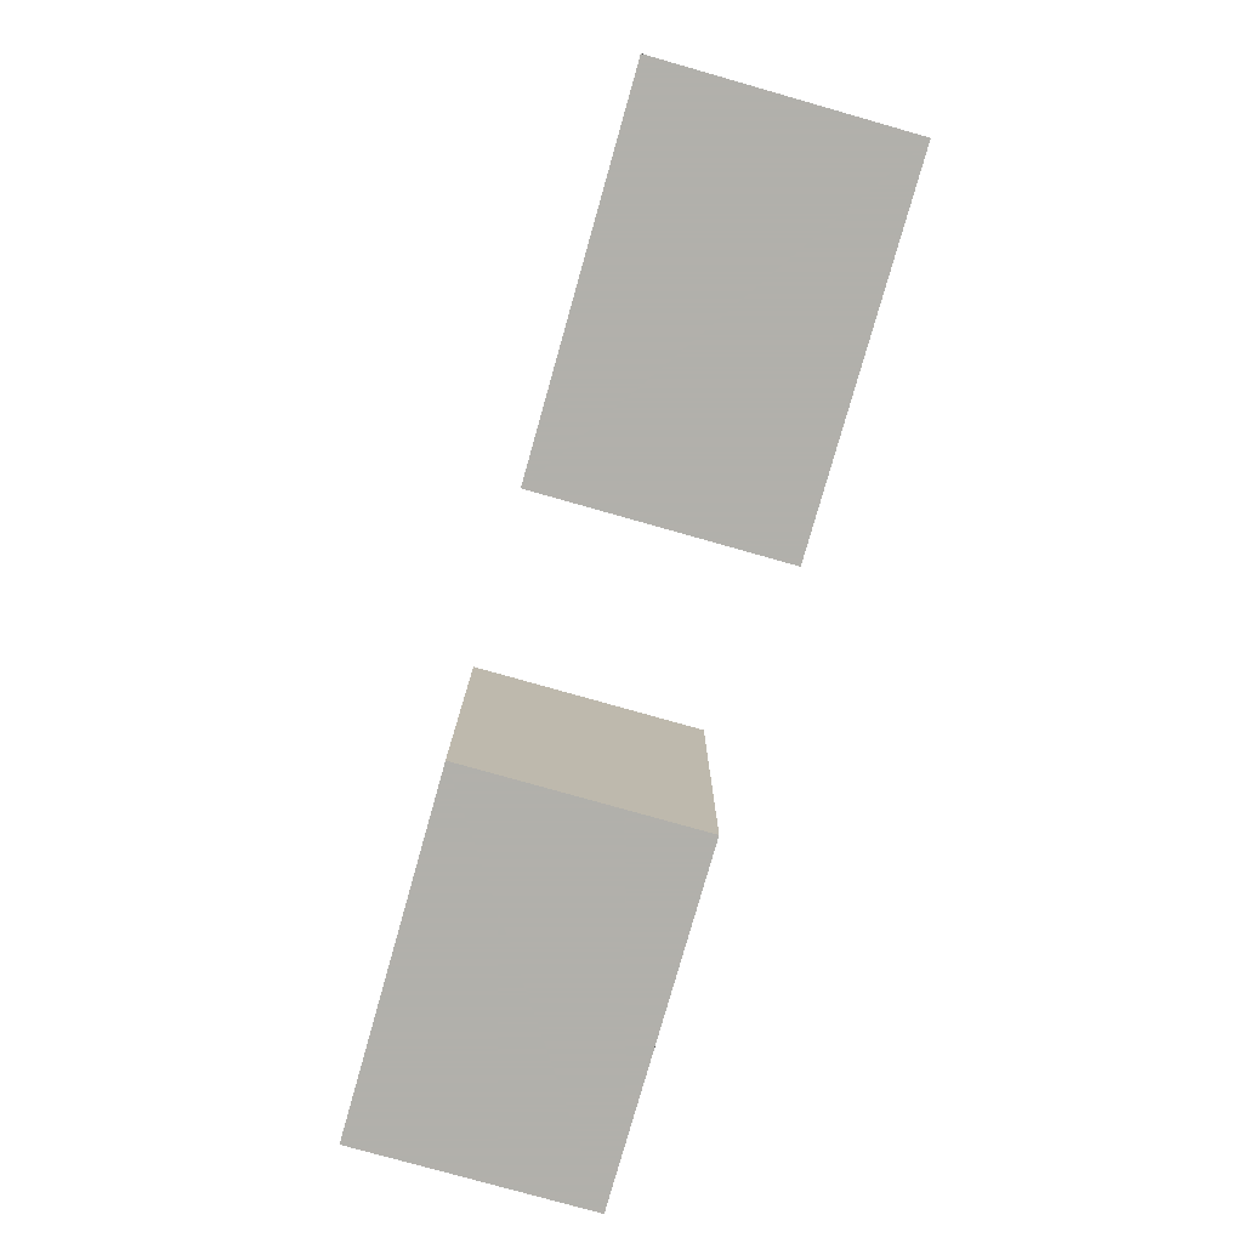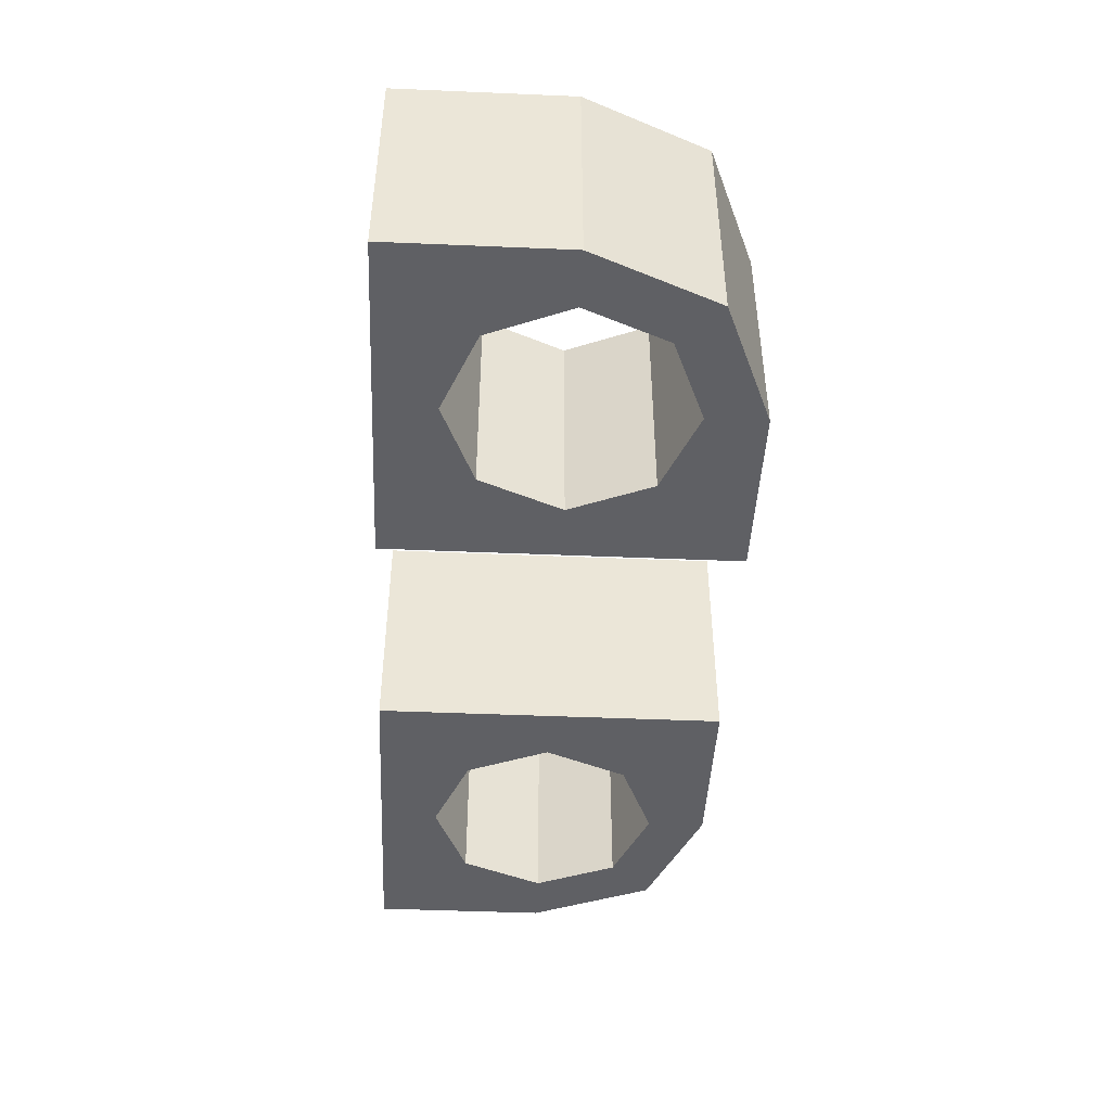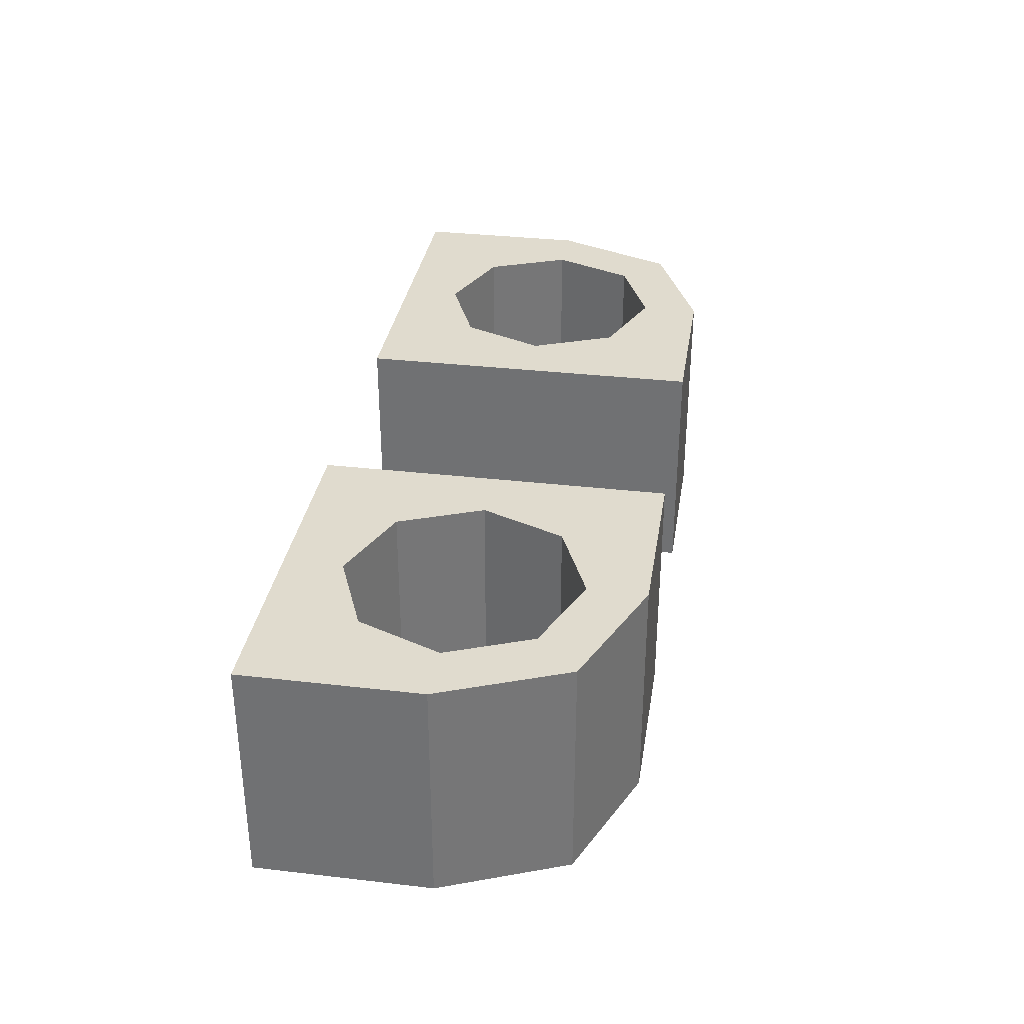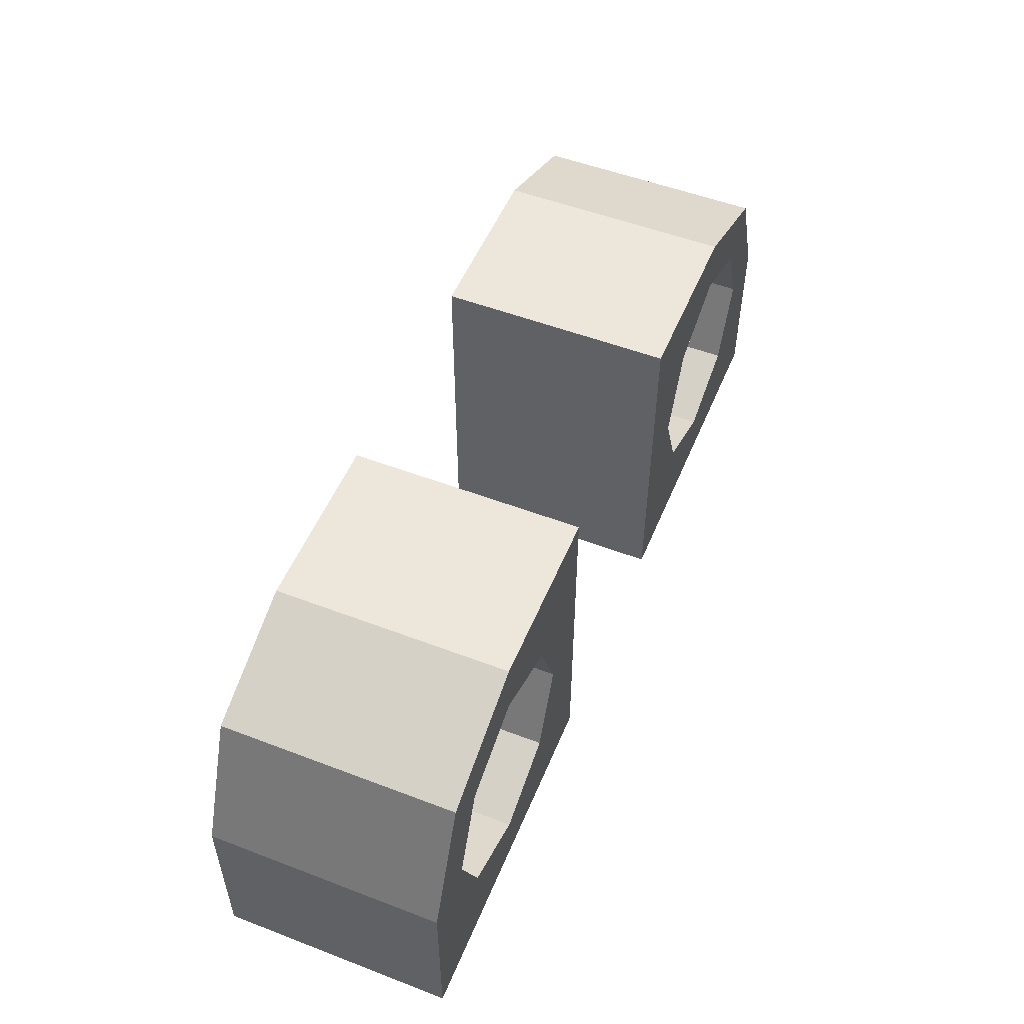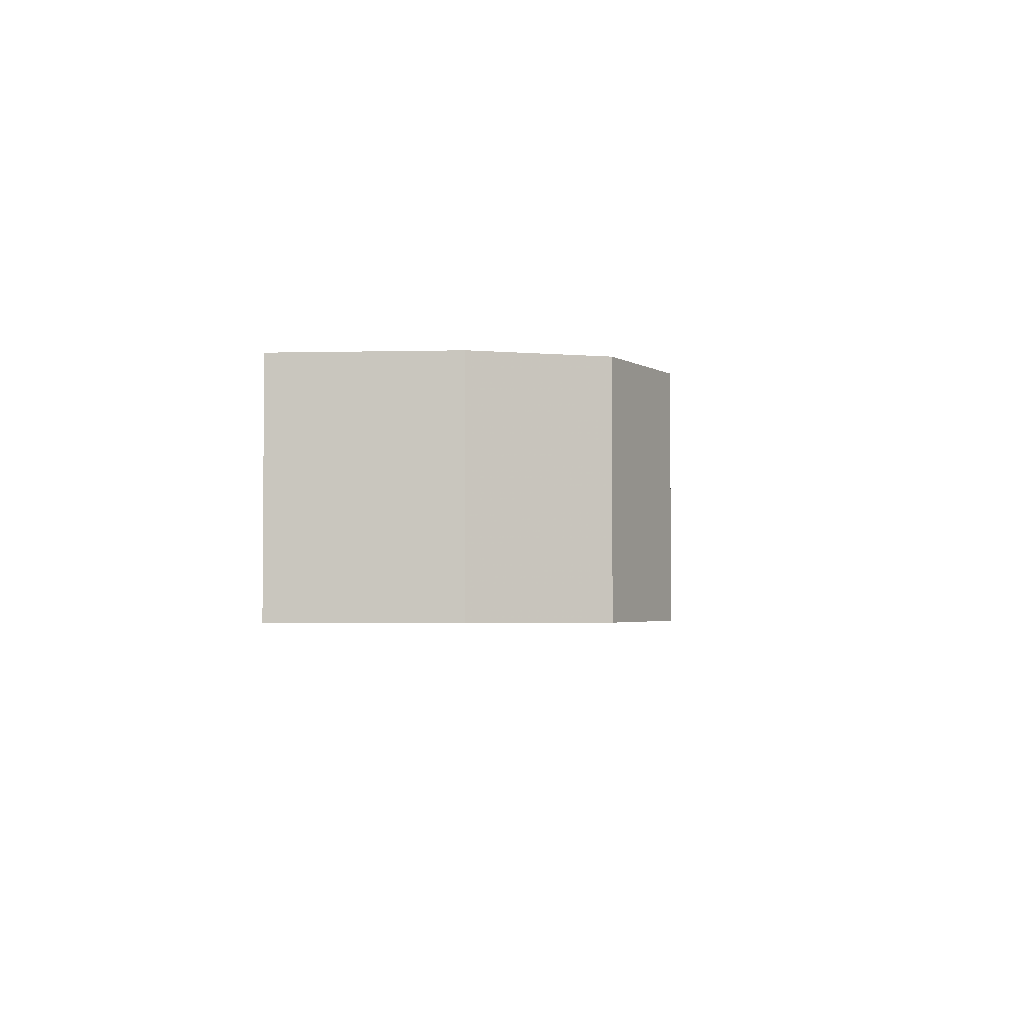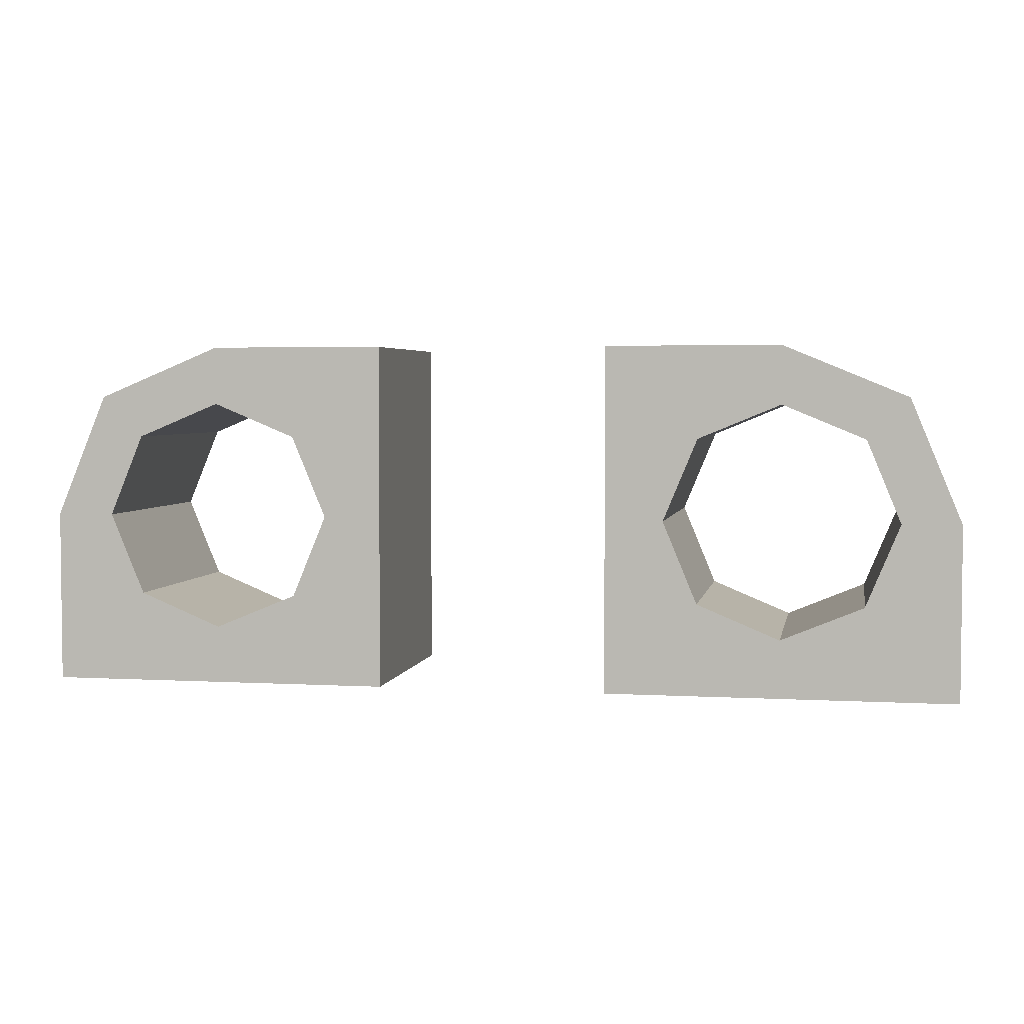
<metadata>
{"format":"obj","ext":"obj","renderer":"f3d","projection":"perspective","resolution":1024,"background":"white","views":[{"elev":-78.5,"azim":74.2,"up":"+Z"},{"elev":-45.2,"azim":-92.8,"up":"+Y"},{"elev":33.5,"azim":-81.0,"up":"+Y"},{"elev":52.6,"azim":112.3,"up":"+Z"},{"elev":-2.7,"azim":-85.1,"up":"+Y"},{"elev":3.7,"azim":-169.3,"up":"+Z"}]}
</metadata>
<code>
v -0.7121 -0.2 -0.08787
v -0.5 -0.2 0
v -0.5 0.2 0
v -0.7121 0.2 -0.08787
v -0.8 -0.2 -0.3
v -0.7121 -0.2 -0.08787
v -0.7121 0.2 -0.08787
v -0.8 0.2 -0.3
v -0.6414 0.2 -0.1586
v -0.7 0.2 -0.3
v -0.7 -0.2 -0.3
v -0.6414 -0.2 -0.1586
v -0.5 0.2 -0.1
v -0.6414 0.2 -0.1586
v -0.6414 -0.2 -0.1586
v -0.5 -0.2 -0.1
v -0.3586 0.2 -0.1586
v -0.5 0.2 -0.1
v -0.5 -0.2 -0.1
v -0.3586 -0.2 -0.1586
v -0.3 0.2 -0.3
v -0.3586 0.2 -0.1586
v -0.3586 -0.2 -0.1586
v -0.3 -0.2 -0.3
v -0.3586 0.2 -0.4414
v -0.3 0.2 -0.3
v -0.3 -0.2 -0.3
v -0.3586 -0.2 -0.4414
v -0.5 0.2 -0.5
v -0.3586 0.2 -0.4414
v -0.3586 -0.2 -0.4414
v -0.5 -0.2 -0.5
v -0.6414 0.2 -0.4414
v -0.5 0.2 -0.5
v -0.5 -0.2 -0.5
v -0.6414 -0.2 -0.4414
v -0.7 0.2 -0.3
v -0.6414 0.2 -0.4414
v -0.6414 -0.2 -0.4414
v -0.7 -0.2 -0.3
v -0.2 0.2 0
v -0.2879 0.2 -0.08787
v -0.5 0.2 0
v -0.2 0.2 0
v -0.2 0.2 -0.3
v -0.2879 0.2 -0.08787
v -0.2 0.2 -0.6
v -0.2879 0.2 -0.5121
v -0.2 0.2 -0.3
v -0.2 0.2 -0.6
v -0.5 0.2 -0.6
v -0.2879 0.2 -0.5121
v -0.8 0.2 -0.6
v -0.7121 0.2 -0.5121
v -0.5 0.2 -0.6
v -0.8 0.2 -0.6
v -0.8 0.2 -0.3
v -0.7121 0.2 -0.5121
v -0.8 -0.2 -0.6
v -0.7121 -0.2 -0.5121
v -0.8 -0.2 -0.3
v -0.8 -0.2 -0.6
v -0.5 -0.2 -0.6
v -0.7121 -0.2 -0.5121
v -0.2 -0.2 -0.6
v -0.2879 -0.2 -0.5121
v -0.5 -0.2 -0.6
v -0.2 -0.2 -0.6
v -0.2 -0.2 -0.3
v -0.2879 -0.2 -0.5121
v -0.2 -0.2 0
v -0.2879 -0.2 -0.08787
v -0.2 -0.2 -0.3
v -0.2 -0.2 0
v -0.5 -0.2 0
v -0.2879 -0.2 -0.08787
v -0.8 -0.2 -0.3
v -0.7121 -0.2 -0.5121
v -0.6414 -0.2 -0.4414
v -0.7 -0.2 -0.3
v -0.7121 -0.2 -0.5121
v -0.5 -0.2 -0.6
v -0.5 -0.2 -0.5
v -0.6414 -0.2 -0.4414
v -0.5 -0.2 -0.6
v -0.2879 -0.2 -0.5121
v -0.3586 -0.2 -0.4414
v -0.5 -0.2 -0.5
v -0.2879 -0.2 -0.5121
v -0.2 -0.2 -0.3
v -0.3 -0.2 -0.3
v -0.3586 -0.2 -0.4414
v -0.2 -0.2 -0.3
v -0.2879 -0.2 -0.08787
v -0.3586 -0.2 -0.1586
v -0.3 -0.2 -0.3
v -0.2879 -0.2 -0.08787
v -0.5 -0.2 0
v -0.5 -0.2 -0.1
v -0.3586 -0.2 -0.1586
v -0.5 -0.2 0
v -0.7121 -0.2 -0.08787
v -0.6414 -0.2 -0.1586
v -0.5 -0.2 -0.1
v -0.7121 -0.2 -0.08787
v -0.8 -0.2 -0.3
v -0.7 -0.2 -0.3
v -0.6414 -0.2 -0.1586
v -0.2 0.2 -0.3
v -0.2879 0.2 -0.5121
v -0.3586 0.2 -0.4414
v -0.3 0.2 -0.3
v -0.2879 0.2 -0.5121
v -0.5 0.2 -0.6
v -0.5 0.2 -0.5
v -0.3586 0.2 -0.4414
v -0.5 0.2 -0.6
v -0.7121 0.2 -0.5121
v -0.6414 0.2 -0.4414
v -0.5 0.2 -0.5
v -0.7121 0.2 -0.5121
v -0.8 0.2 -0.3
v -0.7 0.2 -0.3
v -0.6414 0.2 -0.4414
v -0.8 0.2 -0.3
v -0.7121 0.2 -0.08787
v -0.6414 0.2 -0.1586
v -0.7 0.2 -0.3
v -0.7121 0.2 -0.08787
v -0.5 0.2 0
v -0.5 0.2 -0.1
v -0.6414 0.2 -0.1586
v -0.5 0.2 0
v -0.2879 0.2 -0.08787
v -0.3586 0.2 -0.1586
v -0.5 0.2 -0.1
v -0.2879 0.2 -0.08787
v -0.2 0.2 -0.3
v -0.3 0.2 -0.3
v -0.3586 0.2 -0.1586
v -0.2 -0.2 -0.6
v -0.8 -0.2 -0.6
v -0.8 0.2 -0.6
v -0.2 0.2 -0.6
v -0.2 -0.2 -0.6
v -0.2 0.2 -0.6
v -0.2 0.2 0
v -0.2 -0.2 0
v -0.5 0.2 0
v -0.5 -0.2 0
v -0.2 -0.2 0
v -0.2 0.2 0
v -0.8 0.2 -0.6
v -0.8 -0.2 -0.6
v -0.8 -0.2 -0.3
v -0.8 0.2 -0.3
v 0.7121 -0.2 -0.08787
v 0.8 -0.2 -0.3
v 0.8 0.2 -0.3
v 0.7121 0.2 -0.08787
v 0.5 -0.2 0
v 0.7121 -0.2 -0.08787
v 0.7121 0.2 -0.08787
v 0.5 0.2 0
v 0.3586 0.2 -0.1586
v 0.3 0.2 -0.3
v 0.3 -0.2 -0.3
v 0.3586 -0.2 -0.1586
v 0.5 0.2 -0.1
v 0.3586 0.2 -0.1586
v 0.3586 -0.2 -0.1586
v 0.5 -0.2 -0.1
v 0.6414 0.2 -0.1586
v 0.5 0.2 -0.1
v 0.5 -0.2 -0.1
v 0.6414 -0.2 -0.1586
v 0.7 0.2 -0.3
v 0.6414 0.2 -0.1586
v 0.6414 -0.2 -0.1586
v 0.7 -0.2 -0.3
v 0.6414 0.2 -0.4414
v 0.7 0.2 -0.3
v 0.7 -0.2 -0.3
v 0.6414 -0.2 -0.4414
v 0.5 0.2 -0.5
v 0.6414 0.2 -0.4414
v 0.6414 -0.2 -0.4414
v 0.5 -0.2 -0.5
v 0.3586 0.2 -0.4414
v 0.5 0.2 -0.5
v 0.5 -0.2 -0.5
v 0.3586 -0.2 -0.4414
v 0.3 0.2 -0.3
v 0.3586 0.2 -0.4414
v 0.3586 -0.2 -0.4414
v 0.3 -0.2 -0.3
v 0.8 0.2 -0.6
v 0.7121 0.2 -0.5121
v 0.8 0.2 -0.3
v 0.8 0.2 -0.6
v 0.5 0.2 -0.6
v 0.7121 0.2 -0.5121
v 0.2 0.2 -0.6
v 0.2879 0.2 -0.5121
v 0.5 0.2 -0.6
v 0.2 0.2 -0.6
v 0.2 0.2 -0.3
v 0.2879 0.2 -0.5121
v 0.2 0.2 0
v 0.2879 0.2 -0.08787
v 0.2 0.2 -0.3
v 0.2 0.2 0
v 0.5 0.2 0
v 0.2879 0.2 -0.08787
v 0.2 -0.2 0
v 0.2879 -0.2 -0.08787
v 0.5 -0.2 0
v 0.2 -0.2 0
v 0.2 -0.2 -0.3
v 0.2879 -0.2 -0.08787
v 0.2 -0.2 -0.6
v 0.2879 -0.2 -0.5121
v 0.2 -0.2 -0.3
v 0.2 -0.2 -0.6
v 0.5 -0.2 -0.6
v 0.2879 -0.2 -0.5121
v 0.8 -0.2 -0.6
v 0.7121 -0.2 -0.5121
v 0.5 -0.2 -0.6
v 0.8 -0.2 -0.6
v 0.8 -0.2 -0.3
v 0.7121 -0.2 -0.5121
v 0.2 -0.2 -0.3
v 0.2879 -0.2 -0.5121
v 0.3586 -0.2 -0.4414
v 0.3 -0.2 -0.3
v 0.2879 -0.2 -0.5121
v 0.5 -0.2 -0.6
v 0.5 -0.2 -0.5
v 0.3586 -0.2 -0.4414
v 0.5 -0.2 -0.6
v 0.7121 -0.2 -0.5121
v 0.6414 -0.2 -0.4414
v 0.5 -0.2 -0.5
v 0.7121 -0.2 -0.5121
v 0.8 -0.2 -0.3
v 0.7 -0.2 -0.3
v 0.6414 -0.2 -0.4414
v 0.8 -0.2 -0.3
v 0.7121 -0.2 -0.08787
v 0.6414 -0.2 -0.1586
v 0.7 -0.2 -0.3
v 0.7121 -0.2 -0.08787
v 0.5 -0.2 0
v 0.5 -0.2 -0.1
v 0.6414 -0.2 -0.1586
v 0.5 -0.2 0
v 0.2879 -0.2 -0.08787
v 0.3586 -0.2 -0.1586
v 0.5 -0.2 -0.1
v 0.2879 -0.2 -0.08787
v 0.2 -0.2 -0.3
v 0.3 -0.2 -0.3
v 0.3586 -0.2 -0.1586
v 0.8 0.2 -0.3
v 0.7121 0.2 -0.5121
v 0.6414 0.2 -0.4414
v 0.7 0.2 -0.3
v 0.7121 0.2 -0.5121
v 0.5 0.2 -0.6
v 0.5 0.2 -0.5
v 0.6414 0.2 -0.4414
v 0.5 0.2 -0.6
v 0.2879 0.2 -0.5121
v 0.3586 0.2 -0.4414
v 0.5 0.2 -0.5
v 0.2879 0.2 -0.5121
v 0.2 0.2 -0.3
v 0.3 0.2 -0.3
v 0.3586 0.2 -0.4414
v 0.2 0.2 -0.3
v 0.2879 0.2 -0.08787
v 0.3586 0.2 -0.1586
v 0.3 0.2 -0.3
v 0.2879 0.2 -0.08787
v 0.5 0.2 0
v 0.5 0.2 -0.1
v 0.3586 0.2 -0.1586
v 0.5 0.2 0
v 0.7121 0.2 -0.08787
v 0.6414 0.2 -0.1586
v 0.5 0.2 -0.1
v 0.7121 0.2 -0.08787
v 0.8 0.2 -0.3
v 0.7 0.2 -0.3
v 0.6414 0.2 -0.1586
v 0.2 -0.2 -0.6
v 0.2 -0.2 0
v 0.2 0.2 0
v 0.2 0.2 -0.6
v 0.2 -0.2 -0.6
v 0.2 0.2 -0.6
v 0.8 0.2 -0.6
v 0.8 -0.2 -0.6
v 0.8 0.2 -0.3
v 0.8 -0.2 -0.3
v 0.8 -0.2 -0.6
v 0.8 0.2 -0.6
v 0.2 0.2 0
v 0.2 -0.2 0
v 0.5 -0.2 0
v 0.5 0.2 0
g mesh7913181
f 1 2 3
f 3 4 1
f 5 6 7
f 7 8 5
g mesh7913187
f 9 11 10
f 11 9 12
f 13 15 14
f 15 13 16
f 17 19 18
f 19 17 20
f 21 23 22
f 23 21 24
f 25 27 26
f 27 25 28
f 29 31 30
f 31 29 32
f 33 35 34
f 35 33 36
f 37 39 38
f 39 37 40
g mesh7913191
f 41 42 43
f 44 45 46
f 47 48 49
f 50 51 52
f 53 54 55
f 56 57 58
g mesh7913193
f 59 60 61
f 62 63 64
f 65 66 67
f 68 69 70
f 71 72 73
f 74 75 76
g mesh7913195
f 77 78 79
f 79 80 77
f 81 82 83
f 83 84 81
f 85 86 87
f 87 88 85
f 89 90 91
f 91 92 89
f 93 94 95
f 95 96 93
f 97 98 99
f 99 100 97
f 101 102 103
f 103 104 101
f 105 106 107
f 107 108 105
g mesh7913197
f 109 110 111
f 111 112 109
f 113 114 115
f 115 116 113
f 117 118 119
f 119 120 117
f 121 122 123
f 123 124 121
f 125 126 127
f 127 128 125
f 129 130 131
f 131 132 129
f 133 134 135
f 135 136 133
f 137 138 139
f 139 140 137
g mesh7913199
f 141 142 143
f 143 144 141
f 145 146 147
f 147 148 145
g mesh7913201
f 149 150 151
f 151 152 149
g mesh7913203
f 153 154 155
f 155 156 153
g mesh7913208
f 157 158 159
f 159 160 157
f 161 162 163
f 163 164 161
g mesh7913214
f 165 167 166
f 167 165 168
f 169 171 170
f 171 169 172
f 173 175 174
f 175 173 176
f 177 179 178
f 179 177 180
f 181 183 182
f 183 181 184
f 185 187 186
f 187 185 188
f 189 191 190
f 191 189 192
f 193 195 194
f 195 193 196
g mesh7913218
f 197 198 199
f 200 201 202
f 203 204 205
f 206 207 208
f 209 210 211
f 212 213 214
g mesh7913220
f 215 216 217
f 218 219 220
f 221 222 223
f 224 225 226
f 227 228 229
f 230 231 232
g mesh7913222
f 233 234 235
f 235 236 233
f 237 238 239
f 239 240 237
f 241 242 243
f 243 244 241
f 245 246 247
f 247 248 245
f 249 250 251
f 251 252 249
f 253 254 255
f 255 256 253
f 257 258 259
f 259 260 257
f 261 262 263
f 263 264 261
g mesh7913224
f 265 266 267
f 267 268 265
f 269 270 271
f 271 272 269
f 273 274 275
f 275 276 273
f 277 278 279
f 279 280 277
f 281 282 283
f 283 284 281
f 285 286 287
f 287 288 285
f 289 290 291
f 291 292 289
f 293 294 295
f 295 296 293
g mesh7913226
f 297 298 299
f 299 300 297
f 301 302 303
f 303 304 301
g mesh7913228
f 305 306 307
f 307 308 305
g mesh7913230
f 309 310 311
f 311 312 309

</code>
